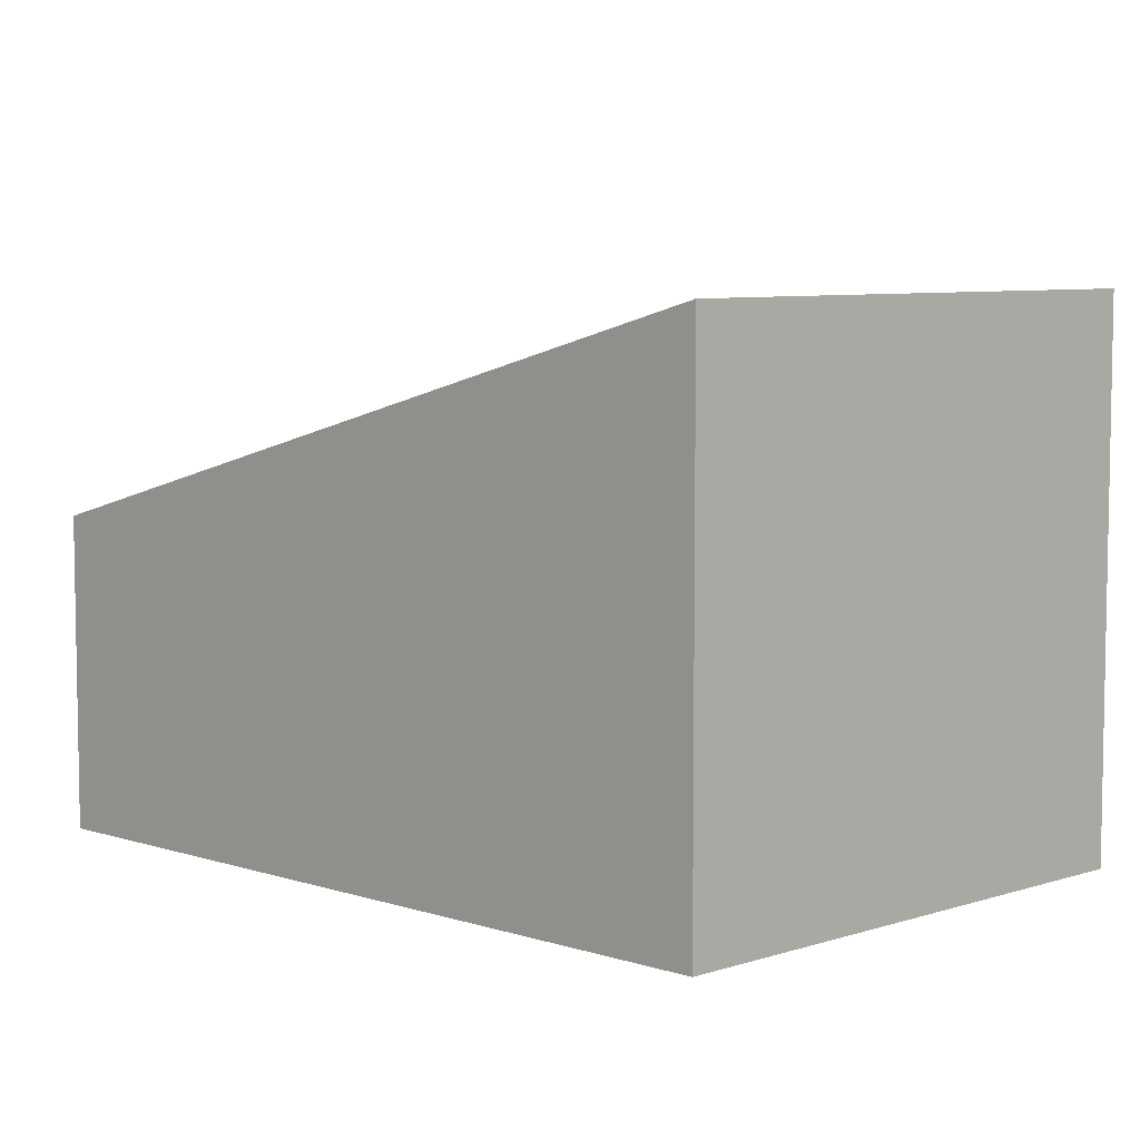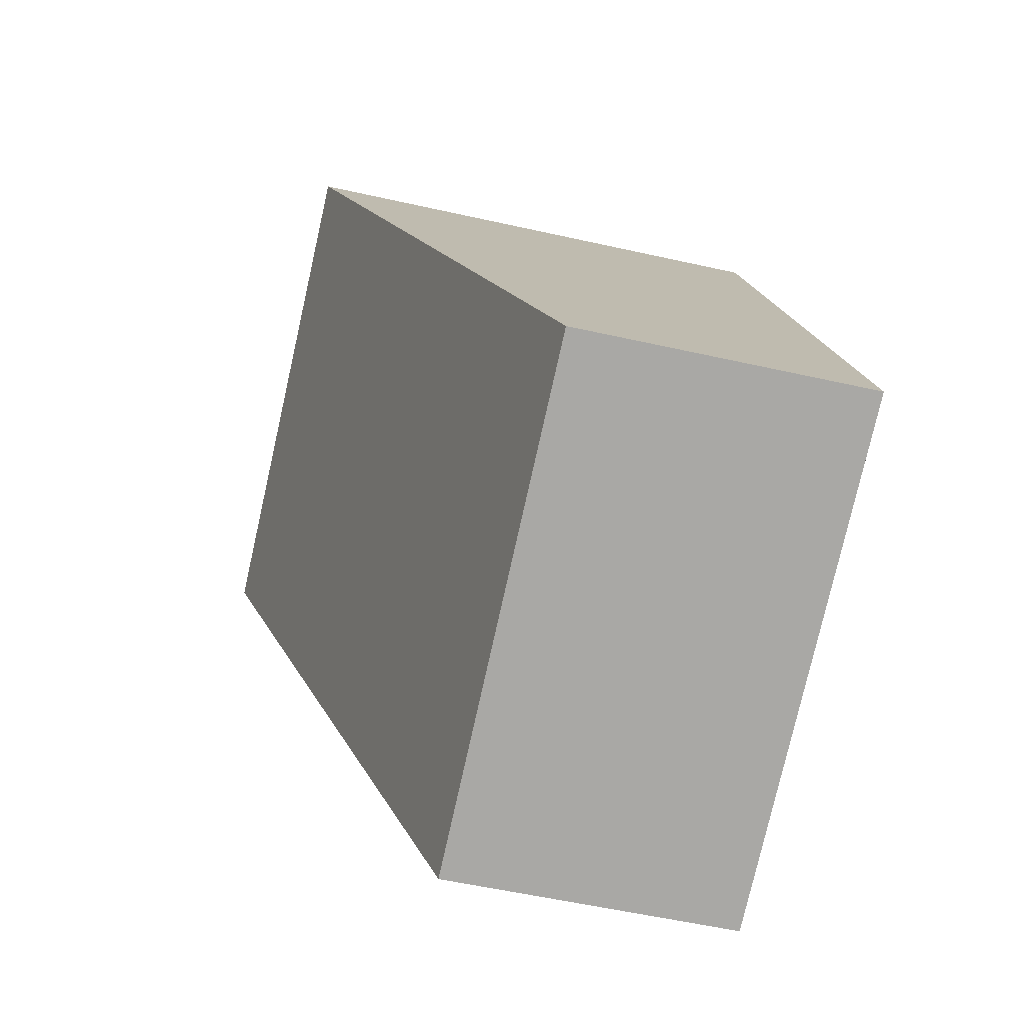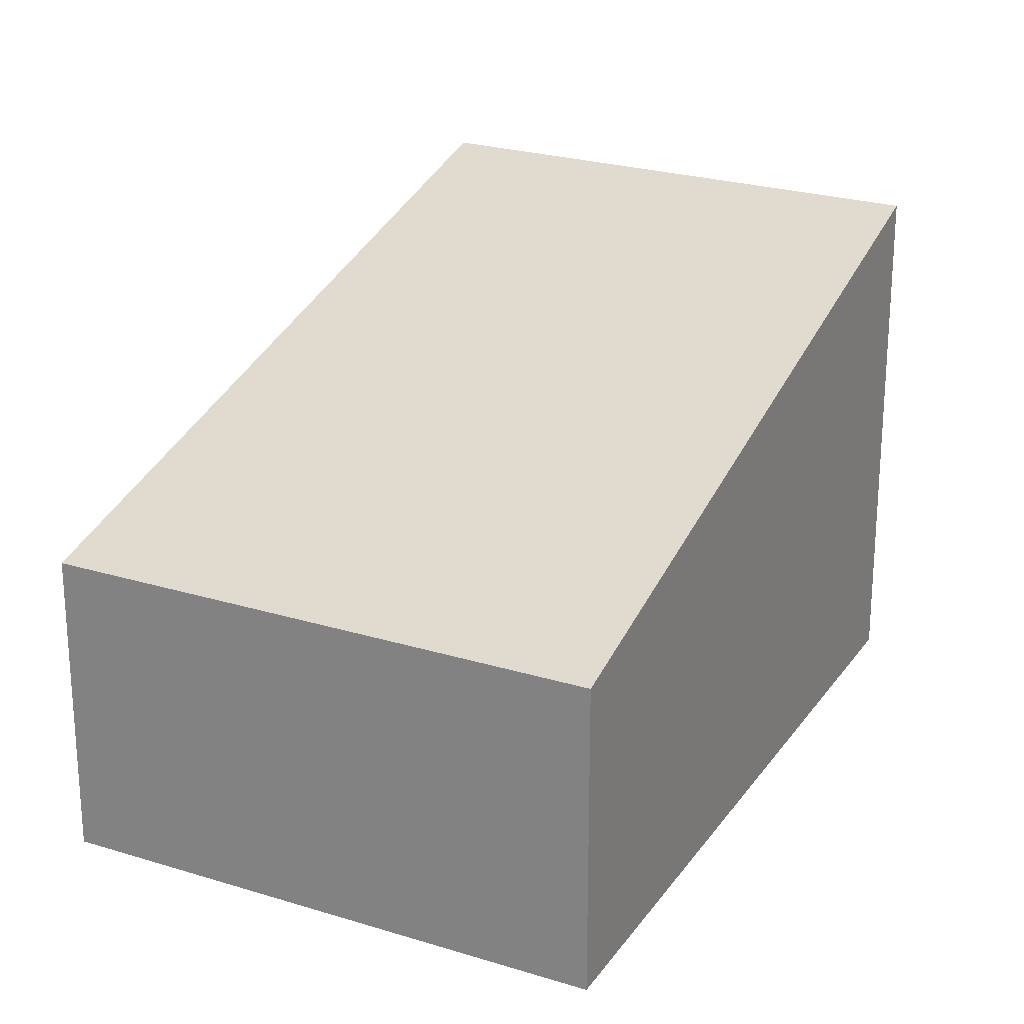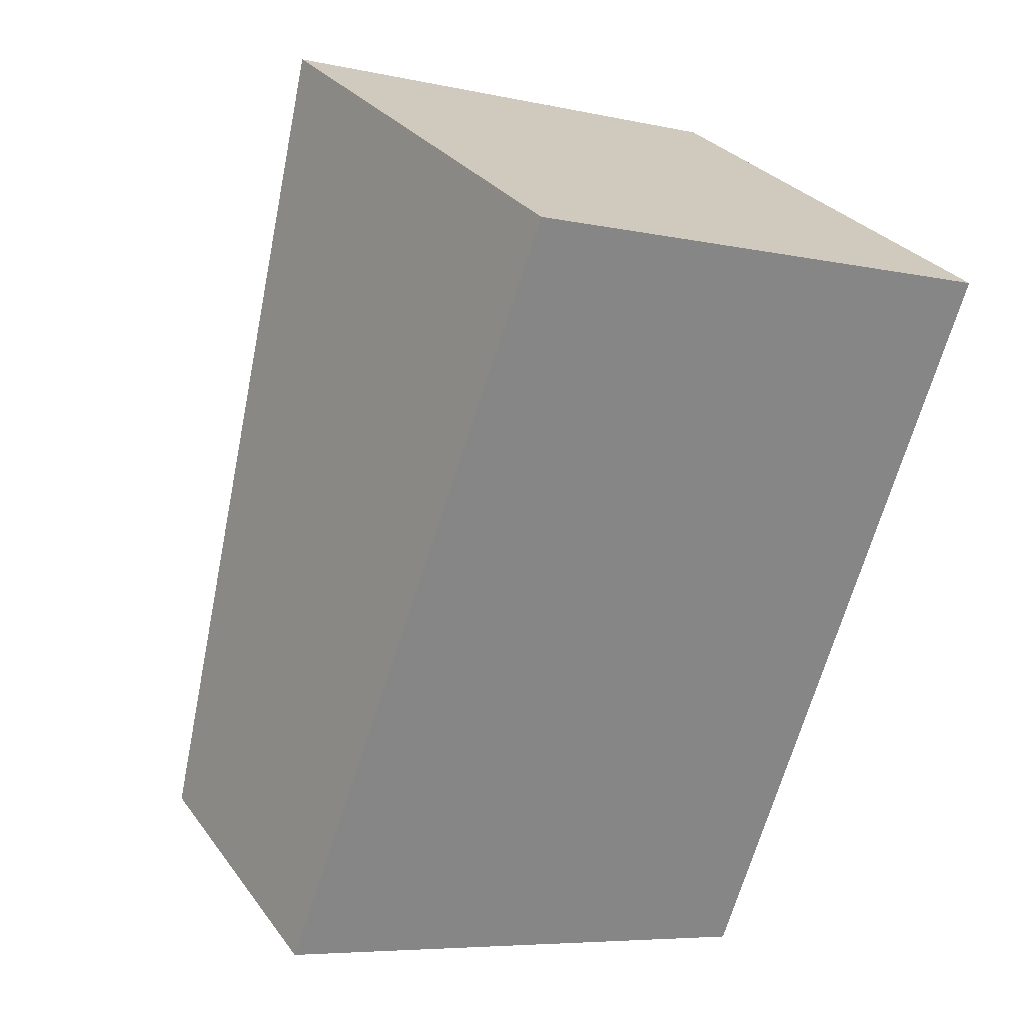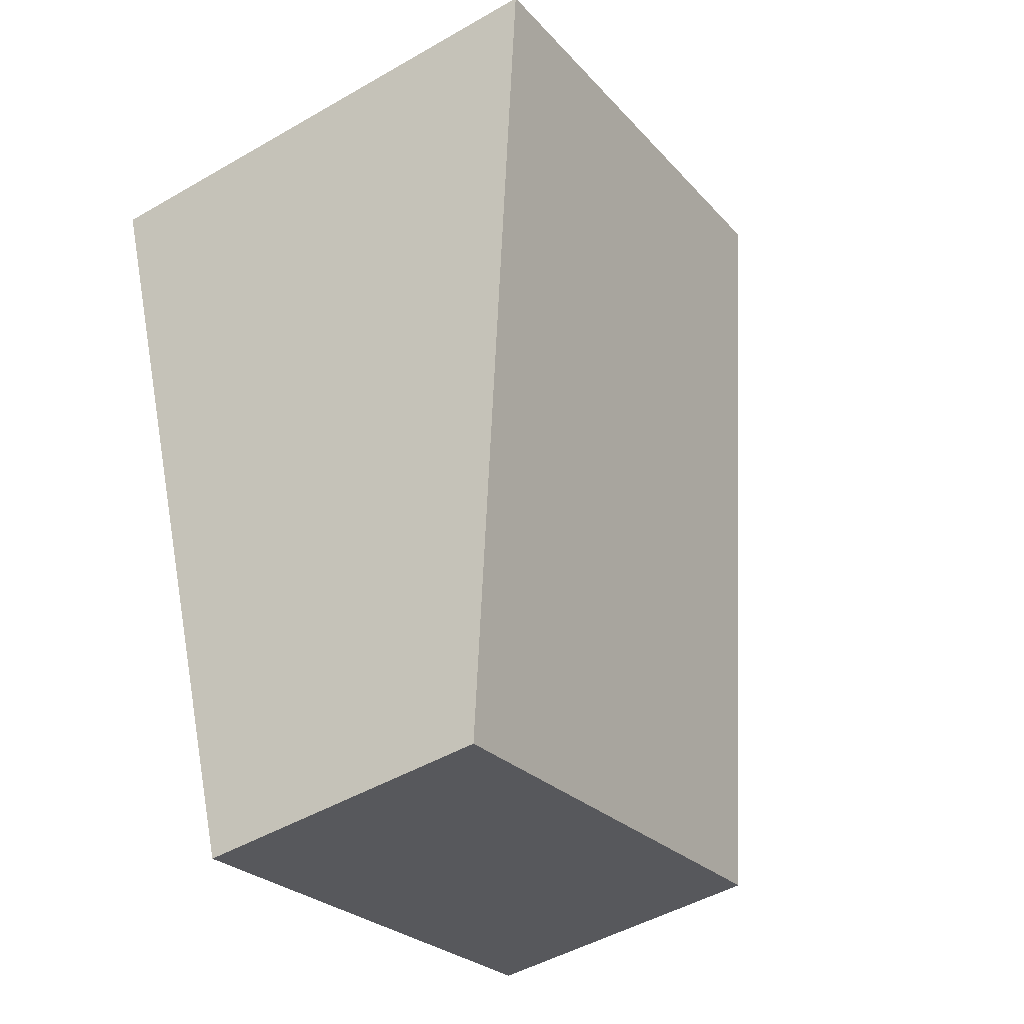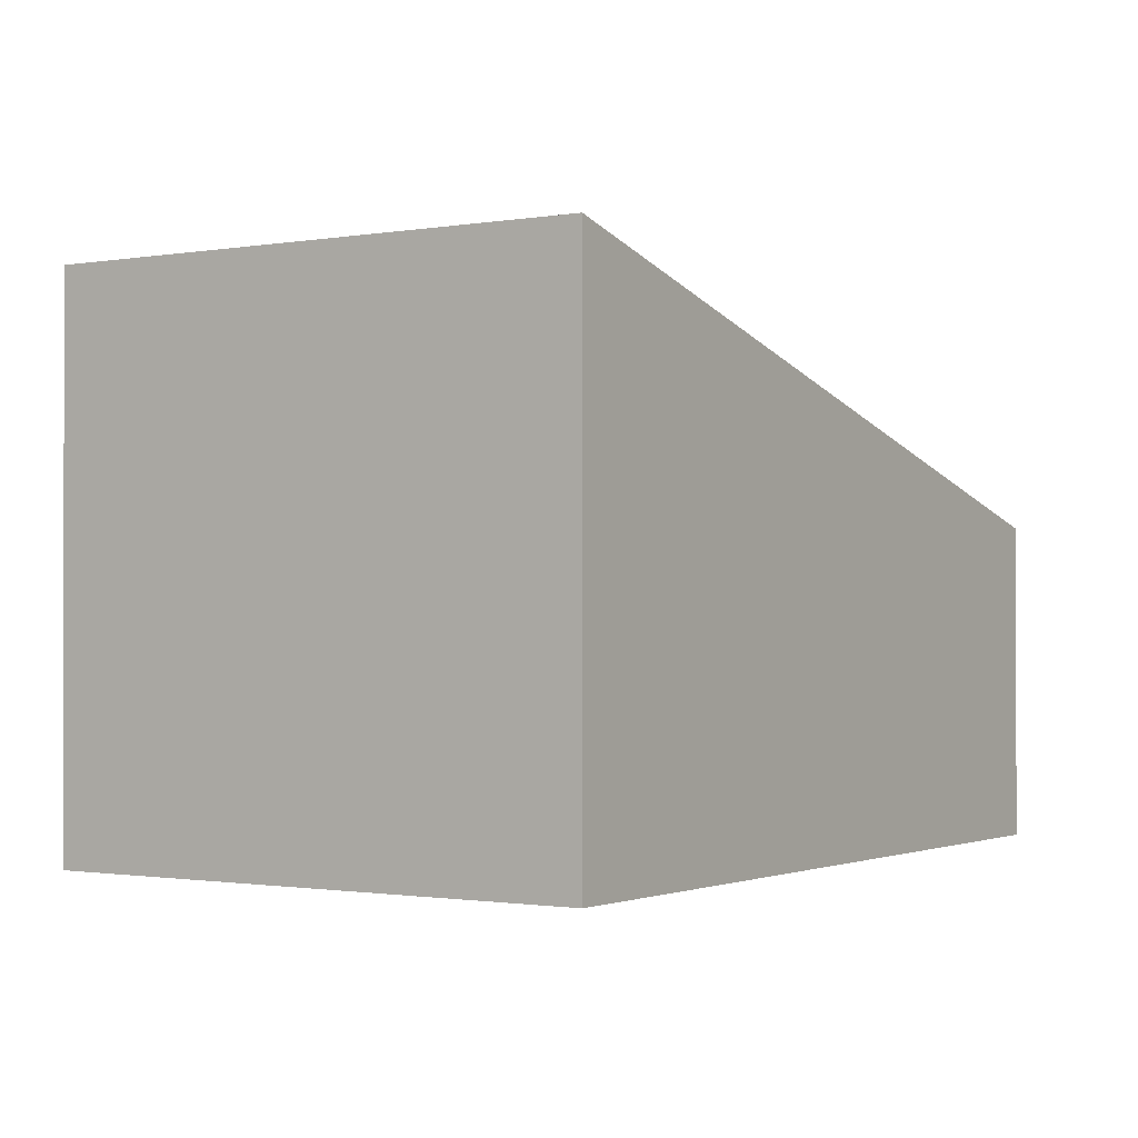
<metadata>
{"format":"obj","ext":"obj","renderer":"f3d","projection":"perspective","resolution":1024,"background":"white","views":[{"elev":6.7,"azim":-25.4,"up":"+Y"},{"elev":-55.8,"azim":-103.3,"up":"+Z"},{"elev":23.4,"azim":-133.1,"up":"+Y"},{"elev":28.9,"azim":-28.9,"up":"+Z"},{"elev":-47.6,"azim":123.1,"up":"+Z"},{"elev":-0.8,"azim":52.4,"up":"+Y"}]}
</metadata>
<code>
v  0 2.012 1.232e-16
v  5.213 3.461 3.757
v  3.468 2.012 -1.217
v  1.85 3.447 4.883
v  5.213 -2.301e-16 3.757
v  3.468 7.452e-17 -1.217
v  0 0 0
v  1.85 -2.99e-16 4.883
g defaultobject
f 1 2 3
f 2 1 4
f 5 3 2
f 3 5 6
f 6 1 3
f 1 6 7
f 1 8 4
f 8 1 7
f 4 5 2
f 5 4 8
f 8 6 5
f 6 8 7

</code>
